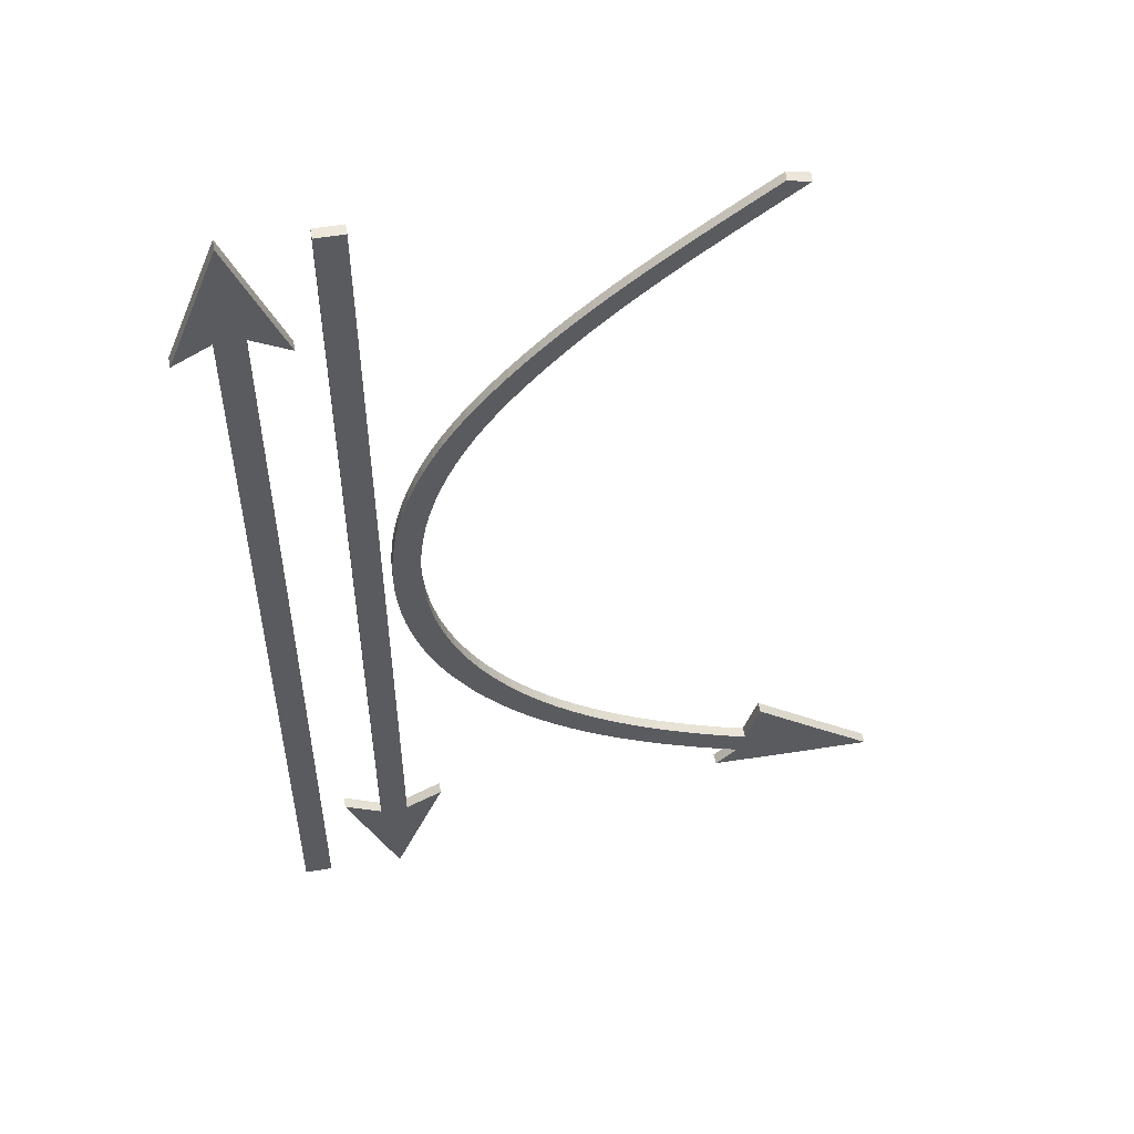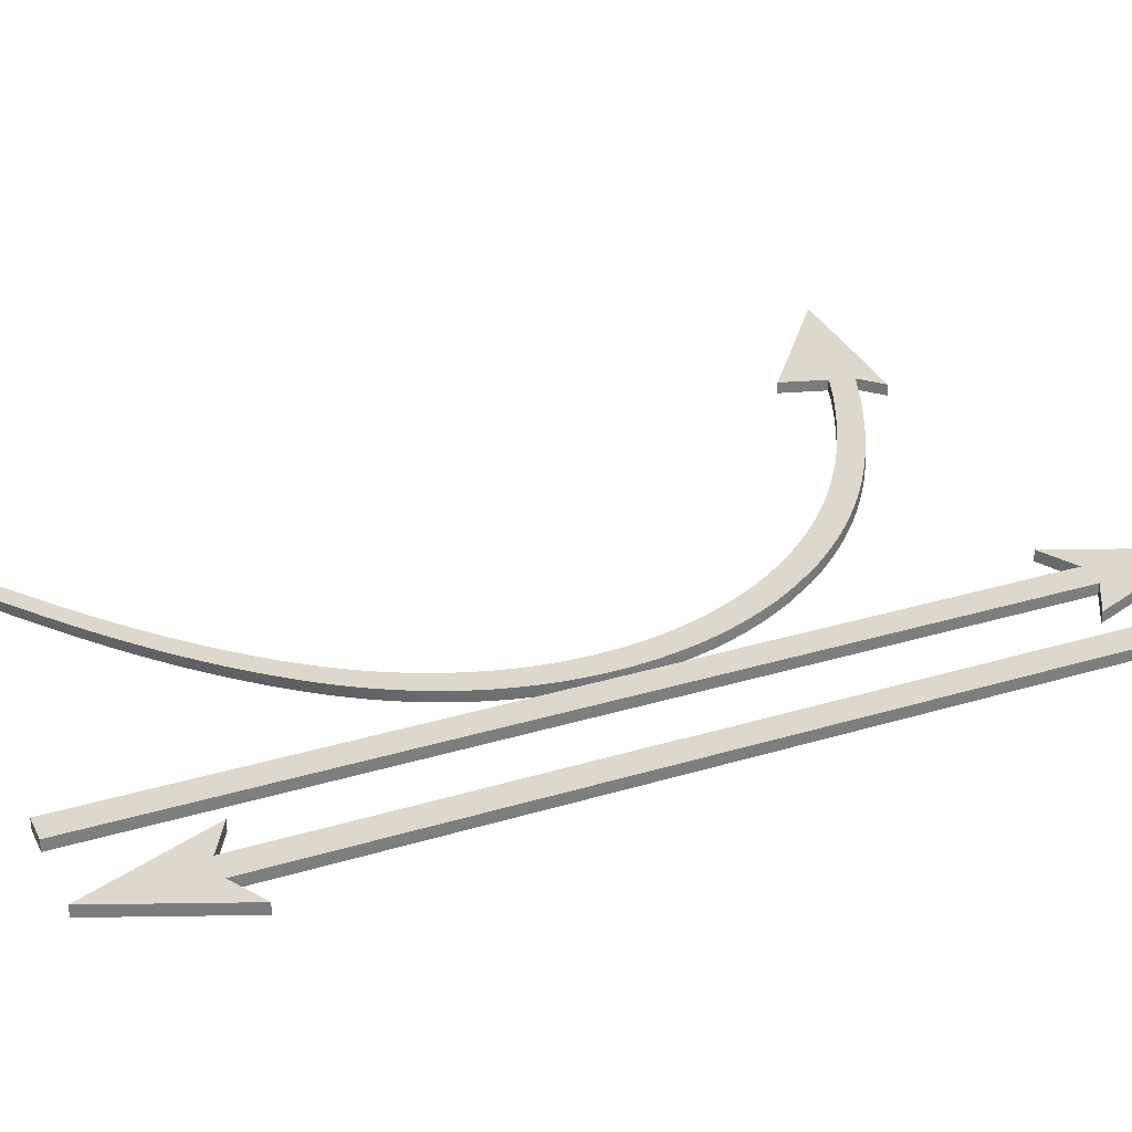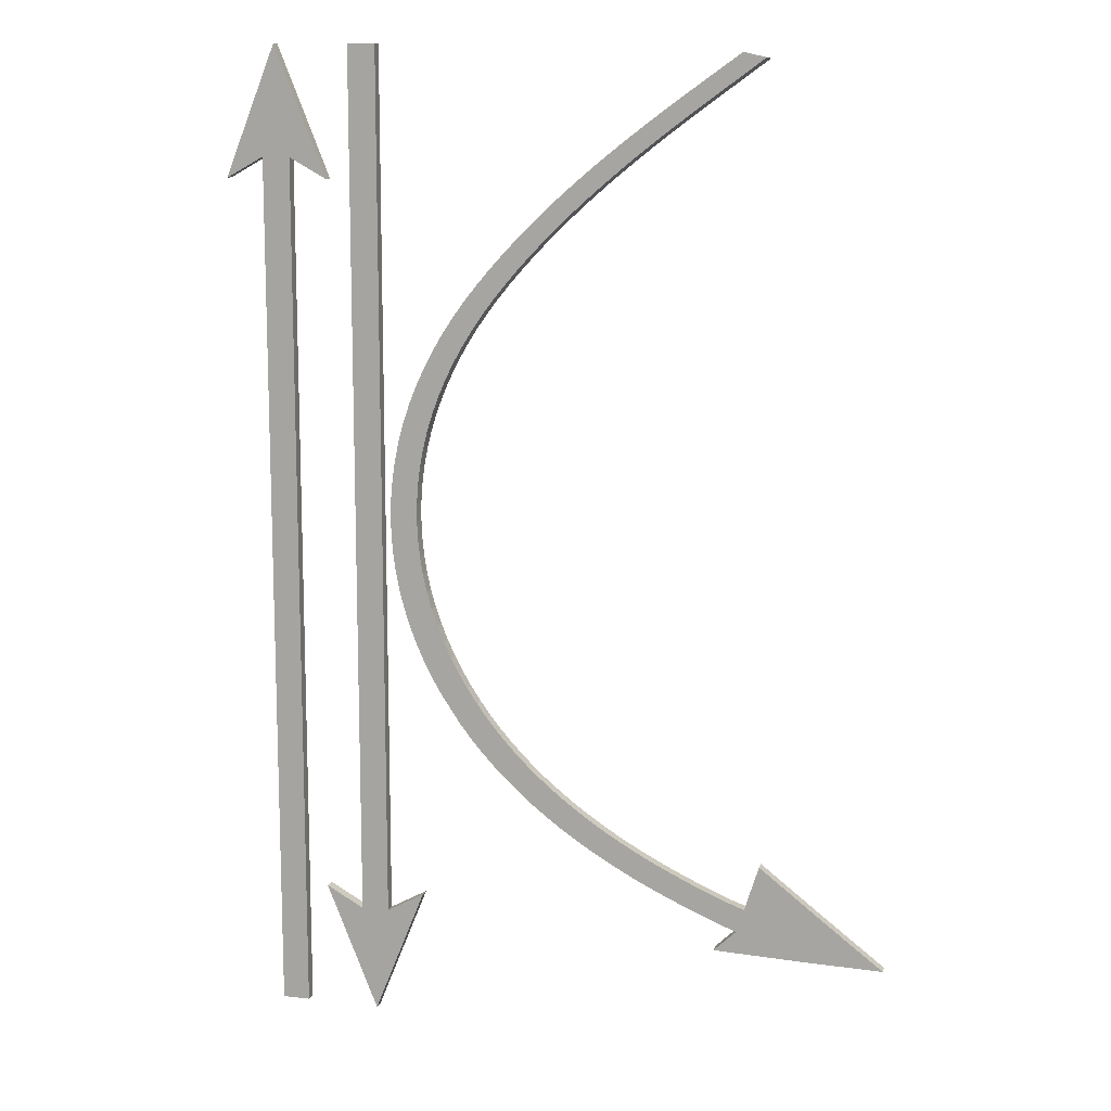
<metadata>
{"format":"obj","ext":"obj","renderer":"f3d","projection":"perspective","resolution":1024,"background":"white","views":[{"elev":53.4,"azim":-10.4,"up":"+Y"},{"elev":31.5,"azim":-113.1,"up":"+Z"},{"elev":12.1,"azim":15.2,"up":"+Y"}]}
</metadata>
<code>
o Cube.002
v -0.329 0.02913 -0.01279
v -0.2772 0.02914 -0.01279
v -0.2772 0.02914 0.007935
v -0.329 0.02913 0.007935
v -0.329 0.6508 -0.01279
v -0.2772 0.6508 -0.01279
v -0.329 0.6508 0.007935
v -0.2772 0.6508 0.007935
v -0.3031 0.6508 -0.01279
v -0.3031 0.6508 0.007935
v -0.2071 0.612 0.007935
v -0.2071 0.612 -0.01279
v -0.3991 0.612 -0.01279
v -0.3991 0.612 0.007935
v -0.3031 0.8508 -0.01279
v -0.3031 0.8508 0.007935
v -0.2772 0.02914 -0.01279
v -0.2772 0.02914 0.007935
v -0.3289 -0.9709 -0.01279
v -0.2771 -0.9709 -0.01279
v -0.3289 -0.9709 0.007934
v -0.2771 -0.9709 0.007934
f 6 8 3
f 8 16 7
f 11 12 15
f 6 12 11
f 14 13 15
f 14 7 5
f 4 7 5
f 5 15 6
f 2 3 18
f 19 21 4
f 20 22 21
f 18 22 20
f 4 22 18
f 2 6 3
f 4 3 8
f 8 11 16
f 16 14 7
f 7 4 8
f 16 11 15
f 8 6 11
f 16 14 15
f 13 14 5
f 1 4 5
f 6 2 17
f 17 20 19
f 5 13 15
f 17 19 1
f 1 5 6
f 15 12 6
f 6 17 1
f 17 2 18
f 1 19 4
f 19 20 21
f 17 18 20
f 4 21 22
f 18 3 4
o Cube
v -0.1608 -0.1481 0.01279
v -0.109 -0.1481 0.01279
v -0.109 -0.1481 -0.007935
v -0.1608 -0.1481 -0.007935
v -0.1608 -0.7698 0.01279
v -0.109 -0.7698 0.01279
v -0.1608 -0.7698 -0.007935
v -0.109 -0.7698 -0.007935
v -0.1349 -0.7698 0.01279
v -0.1349 -0.7698 -0.007935
v -0.03891 -0.731 -0.007935
v -0.03891 -0.731 0.01279
v -0.2309 -0.731 0.01279
v -0.2309 -0.731 -0.007935
v -0.1349 -0.9698 0.01279
v -0.1349 -0.9698 -0.007935
v -0.109 -0.1481 0.01279
v -0.109 -0.1481 -0.007935
v -0.1607 0.8519 0.01279
v -0.1089 0.8519 0.01279
v -0.1607 0.8519 -0.007935
v -0.1089 0.8519 -0.007935
f 28 30 25
f 30 38 29
f 33 34 37
f 28 34 33
f 35 37 38
f 35 36 29
f 26 29 27
f 27 37 28
f 24 25 40
f 41 43 26
f 42 44 43
f 40 44 42
f 43 44 40
f 24 28 25
f 26 25 30
f 30 33 38
f 38 36 29
f 29 26 30
f 38 33 37
f 30 28 33
f 36 35 38
f 27 35 29
f 23 26 27
f 28 24 39
f 39 42 41
f 27 35 37
f 39 41 23
f 23 27 28
f 37 34 28
f 28 39 23
f 39 24 40
f 23 41 26
f 41 42 43
f 39 40 42
f 26 43 40
f 40 25 26
o Cube.001
v -0.4972 -0.2024 0.01465
v -1.108 -0.6164 0.02059
v -0.4599 0.2415 0.01194
v -0.703 0.5628 0.01159
v -0.906 0.7303 0.01185
v -0.4664 0.09294 0.01281
v -0.04513 -0.2385 0.01342
v -0.003788 -0.2024 0.01307
v -0.002628 -0.2019 -0.007654
v -0.04595 -0.2371 -0.007307
v 0.5664 -0.7444 0.01413
v 0.5808 -0.7005 0.01383
v 0.5651 -0.7447 -0.00659
v 0.5809 -0.7006 -0.006891
v 0.6071 -0.6165 -0.007453
v 0.607 -0.6164 0.01327
v 0.5253 -0.7841 0.01449
v 0.5244 -0.7843 -0.006226
v 0.8375 -0.7939 0.01346
v 0.8375 -0.794 -0.00726
v -0.003788 -0.2024 0.01307
v 0.5514 0.8362 0.005332
v 0.5926 0.8271 0.00524
v 0.5554 0.835 -0.0154
v 0.5967 0.8257 -0.01549
v -0.05819 -0.2042 -0.007448
v -0.06859 -0.1708 -0.007599
v -0.0771 -0.1368 -0.00776
v -0.08367 -0.1024 -0.00793
v -0.08828 -0.06773 -0.008108
v -0.09087 -0.03283 -0.008294
v -0.09144 0.002191 -0.008488
v -0.08996 0.03723 -0.008689
v -0.08644 0.07218 -0.008897
v -0.08088 0.1069 -0.009111
v -0.0733 0.1414 -0.00933
v -0.06373 0.1755 -0.009555
v -0.05221 0.2092 -0.009783
v -0.0388 0.2423 -0.01001
v -0.02356 0.2748 -0.01025
v -0.006574 0.3066 -0.01049
v 0.01207 0.3378 -0.01073
v 0.03227 0.3682 -0.01097
v 0.05392 0.3978 -0.01121
v 0.07689 0.4267 -0.01145
v 0.101 0.4549 -0.01169
v 0.126 0.4826 -0.01193
v 0.1518 0.5098 -0.01218
v 0.1784 0.5364 -0.01242
v 0.2057 0.5625 -0.01266
v 0.2336 0.588 -0.0129
v 0.2621 0.6129 -0.01314
v 0.291 0.6372 -0.01337
v 0.3202 0.6611 -0.01361
v 0.3497 0.6843 -0.01384
v 0.3793 0.7071 -0.01407
v 0.409 0.7294 -0.0143
v 0.4387 0.7512 -0.01452
v 0.4683 0.7727 -0.01475
v 0.4976 0.7937 -0.01497
v 0.5267 0.8145 -0.01518
v 0.569 0.8056 -0.01528
v 0.541 0.7852 -0.01507
v 0.5127 0.7646 -0.01486
v 0.4841 0.7437 -0.01464
v 0.4554 0.7225 -0.01442
v 0.4267 0.7008 -0.0142
v 0.398 0.6788 -0.01398
v 0.3694 0.6563 -0.01375
v 0.3411 0.6333 -0.01352
v 0.313 0.6098 -0.01329
v 0.2854 0.5858 -0.01306
v 0.2582 0.5613 -0.01283
v 0.2316 0.5362 -0.0126
v 0.2056 0.5107 -0.01237
v 0.1804 0.4846 -0.01213
v 0.1559 0.458 -0.0119
v 0.1323 0.4309 -0.01167
v 0.1097 0.4033 -0.01143
v 0.08838 0.3749 -0.0112
v 0.06839 0.346 -0.01097
v 0.04985 0.3163 -0.01074
v 0.03286 0.286 -0.01051
v 0.01751 0.2551 -0.01028
v 0.003871 0.2236 -0.01006
v -0.007994 0.1916 -0.009838
v -0.01803 0.1592 -0.009622
v -0.02619 0.1265 -0.00941
v -0.03245 0.09342 -0.009204
v -0.03679 0.06018 -0.009003
v -0.03919 0.02684 -0.008808
v -0.03965 -0.006521 -0.008619
v -0.03818 -0.03981 -0.008438
v -0.0348 -0.07292 -0.008264
v -0.02952 -0.1058 -0.008099
v -0.02239 -0.1383 -0.007942
v -0.01345 -0.1704 -0.007793
v -0.05756 -0.2057 0.01328
v -0.06817 -0.1722 0.01313
v -0.0769 -0.1383 0.01297
v -0.0837 -0.1039 0.0128
v -0.08853 -0.0692 0.01262
v -0.09136 -0.03427 0.01244
v -0.09215 0.000784 0.01224
v -0.09091 0.03587 0.01204
v -0.08762 0.07089 0.01184
v -0.08229 0.1057 0.01162
v -0.07493 0.1403 0.0114
v -0.06558 0.1745 0.01118
v -0.05428 0.2083 0.01095
v -0.04108 0.2415 0.01072
v -0.02604 0.2741 0.01048
v -0.009243 0.3061 0.01025
v 0.009221 0.3373 0.01001
v 0.02925 0.3678 0.009768
v 0.05074 0.3976 0.009527
v 0.0736 0.4266 0.009285
v 0.09755 0.4549 0.009043
v 0.1225 0.4827 0.008801
v 0.1482 0.51 0.008559
v 0.1748 0.5367 0.008317
v 0.202 0.5628 0.008076
v 0.2299 0.5884 0.007836
v 0.2582 0.6134 0.007598
v 0.2871 0.6378 0.007361
v 0.3162 0.6617 0.007126
v 0.3457 0.6851 0.006893
v 0.3753 0.7079 0.006662
v 0.405 0.7303 0.006433
v 0.4347 0.7522 0.006208
v 0.4643 0.7737 0.005984
v 0.4936 0.7948 0.005764
v 0.5227 0.8157 0.005546
v 0.5649 0.8069 0.005449
v 0.5369 0.7865 0.00566
v 0.5086 0.7658 0.005875
v 0.48 0.7448 0.006091
v 0.4513 0.7235 0.00631
v 0.4226 0.7018 0.006532
v 0.3939 0.6797 0.006755
v 0.3654 0.6571 0.006981
v 0.3371 0.634 0.007208
v 0.3091 0.6104 0.007437
v 0.2815 0.5864 0.007668
v 0.2544 0.5618 0.0079
v 0.2279 0.5366 0.008133
v 0.202 0.511 0.008366
v 0.1768 0.4848 0.0086
v 0.1524 0.4582 0.008834
v 0.1289 0.431 0.009068
v 0.1064 0.4033 0.009301
v 0.0852 0.3749 0.009534
v 0.06531 0.3459 0.009766
v 0.04688 0.3161 0.009996
v 0.03001 0.2858 0.01022
v 0.01477 0.2548 0.01045
v 0.001246 0.2233 0.01067
v -0.0105 0.1913 0.01089
v -0.02042 0.1588 0.01111
v -0.02846 0.126 0.01132
v -0.0346 0.09294 0.01153
v -0.03882 0.05968 0.01173
v -0.0411 0.02632 0.01192
v -0.04144 -0.007048 0.01211
v -0.03986 -0.04034 0.01229
v -0.03636 -0.07345 0.01247
v -0.03098 -0.1063 0.01263
v -0.02374 -0.1388 0.01279
v -0.01469 -0.1709 0.01294
v 0.2034 -0.5542 -0.006398
v 0.2058 -0.5547 0.01432
v 0.2286 -0.5106 -0.006731
v 0.2283 -0.5106 0.01399
v 0.1793 -0.5337 0.01429
v 0.1532 -0.5115 0.01426
v 0.1281 -0.4883 0.01422
v 0.1039 -0.4641 0.01417
v 0.08076 -0.439 0.0141
v 0.05879 -0.4129 0.01404
v 0.03805 -0.386 0.01396
v 0.000511 -0.3295 0.01377
v -0.01614 -0.3001 0.01366
v -0.0313 -0.2699 0.01355
v 0.177 -0.5332 -0.006424
v 0.1509 -0.5109 -0.006459
v 0.1259 -0.4876 -0.006502
v 0.1018 -0.4633 -0.006554
v 0.07879 -0.4381 -0.006616
v 0.05696 -0.4119 -0.006686
v 0.03636 -0.3849 -0.006766
v -0.000854 -0.3283 -0.006953
v -0.01733 -0.2988 -0.007061
v -0.03231 -0.2685 -0.007178
v 0.009546 -0.2322 -0.007527
v 0.02299 -0.2613 -0.007411
v 0.03791 -0.2898 -0.007303
v 0.05425 -0.3177 -0.007204
v 0.07197 -0.3447 -0.007114
v 0.09098 -0.371 -0.007033
v 0.1112 -0.3965 -0.006961
v 0.1327 -0.4212 -0.006897
v 0.1552 -0.445 -0.006842
v 0.1788 -0.4679 -0.006796
v 0.2034 -0.4899 -0.006758
v 0.00847 -0.2326 0.0132
v 0.022 -0.2618 0.01332
v 0.03701 -0.2902 0.01342
v 0.05344 -0.318 0.01352
v 0.07123 -0.3451 0.01361
v 0.09032 -0.3713 0.01369
v 0.1107 -0.3968 0.01376
v 0.1322 -0.4214 0.01383
v 0.1548 -0.4452 0.01388
v 0.1784 -0.4681 0.01393
v 0.2031 -0.49 0.01396
v 0.3965 -0.6192 0.01402
v 0.3802 -0.6631 0.01432
v 0.3966 -0.6193 -0.006706
v 0.3782 -0.6633 -0.006396
v 0.3515 -0.6493 -0.006381
v 0.3258 -0.635 -0.006371
v 0.3003 -0.6201 -0.006366
v 0.2753 -0.6046 -0.006366
v 0.2506 -0.5884 -0.006372
v 0.2265 -0.5714 -0.006382
v 0.3539 -0.6492 0.01433
v 0.3284 -0.635 0.01434
v 0.3029 -0.6202 0.01435
v 0.2778 -0.6047 0.01435
v 0.2532 -0.5886 0.01434
v 0.229 -0.5718 0.01433
v 0.2503 -0.5277 0.01401
v 0.2734 -0.5445 0.01403
v 0.297 -0.5606 0.01403
v 0.3211 -0.5761 0.01404
v 0.3456 -0.591 0.01404
v 0.3706 -0.6053 0.01403
v 0.2506 -0.5276 -0.006711
v 0.2736 -0.5444 -0.006697
v 0.2972 -0.5606 -0.006689
v 0.3213 -0.5761 -0.006686
v 0.3458 -0.591 -0.006687
v 0.3707 -0.6054 -0.006694
v 0.4726 -0.7065 0.01424
v 0.4872 -0.6632 -0.006775
v 0.471 -0.7068 -0.006475
v 0.4871 -0.6631 0.01395
v 0.4482 -0.6956 0.01426
v 0.4249 -0.6849 0.01429
v 0.4018 -0.6739 0.0143
v 0.4463 -0.6958 -0.00645
v 0.423 -0.6852 -0.006429
v 0.3998 -0.6741 -0.00641
v 0.4176 -0.6302 -0.006718
v 0.4402 -0.6414 -0.006734
v 0.4629 -0.6522 -0.006752
v 0.4175 -0.6301 0.014
v 0.4401 -0.6413 0.01399
v 0.4628 -0.6521 0.01397
v 0.518 -0.7264 -0.006528
v 0.5332 -0.6829 0.0139
v 0.5193 -0.7261 0.01419
v 0.5333 -0.683 -0.006824
v 0.4973 -0.7171 0.01421
v 0.496 -0.7174 -0.006502
v 0.5116 -0.6738 0.01392
v 0.5117 -0.6739 -0.0068
v 0.5568 -0.692 0.01387
v 0.5416 -0.7357 -0.006558
v 0.5569 -0.6921 -0.006855
v 0.5428 -0.7354 0.01416
v 0.6894 -0.7904 -0.006766
v 0.7238 -0.707 -0.007352
v 0.6899 -0.7902 0.01395
v 0.7237 -0.7069 0.01337
f 217 216 248
f 317 319 63
f 58 56 60
f 316 318 61
f 61 55 57
f 214 215 218
f 67 69 68
f 105 177 66
f 106 69 67
f 141 140 212
f 140 139 211
f 139 138 210
f 138 137 209
f 137 136 208
f 136 135 207
f 135 134 206
f 134 133 205
f 133 132 204
f 132 131 203
f 131 130 202
f 130 129 201
f 129 128 200
f 128 127 199
f 127 126 198
f 126 125 197
f 125 124 196
f 124 123 195
f 123 122 194
f 122 121 193
f 121 120 192
f 120 119 191
f 119 118 190
f 118 117 189
f 117 116 188
f 116 115 187
f 115 114 186
f 114 113 185
f 113 112 184
f 112 111 183
f 111 110 182
f 110 109 181
f 109 108 180
f 108 107 179
f 107 106 178
f 70 142 143
f 71 143 144
f 72 144 145
f 73 145 146
f 74 146 147
f 75 147 148
f 76 148 149
f 77 149 150
f 78 150 151
f 79 151 152
f 80 152 153
f 81 153 154
f 82 154 155
f 83 155 156
f 84 156 157
f 85 157 158
f 86 158 159
f 87 159 160
f 88 160 161
f 89 161 162
f 90 162 163
f 91 163 164
f 92 164 165
f 93 165 166
f 94 166 167
f 95 167 168
f 96 168 169
f 97 169 170
f 98 170 171
f 99 171 172
f 100 172 173
f 101 173 174
f 102 174 175
f 103 175 176
f 104 176 177
f 313 315 306
f 260 262 287
f 237 227 51
f 236 226 227
f 235 225 226
f 233 223 224
f 232 222 223
f 231 221 222
f 230 220 221
f 229 219 220
f 228 218 219
f 52 249 238
f 249 250 239
f 250 251 240
f 252 241 240
f 253 242 241
f 254 243 242
f 255 244 243
f 256 245 244
f 257 246 245
f 258 247 246
f 259 248 247
f 312 314 307
f 263 261 270
f 269 275 215
f 268 274 275
f 267 273 274
f 266 272 273
f 265 271 272
f 264 270 271
f 276 282 216
f 277 283 282
f 278 284 283
f 279 285 284
f 280 286 285
f 281 287 286
f 290 288 292
f 291 289 300
f 301 298 262
f 302 299 298
f 303 300 299
f 297 294 261
f 296 293 294
f 295 292 293
f 150 149 206
f 304 306 308
f 305 307 311
f 310 311 289
f 309 308 288
f 56 58 314
f 57 55 315
f 75 137 74
f 64 63 318
f 59 60 319
f 52 53 65
f 53 141 213
f 54 51 142
f 234 224 225
f 259 217 248
f 64 317 63
f 59 58 60
f 62 316 61
f 62 61 57
f 228 214 218
f 66 67 68
f 68 105 66
f 178 106 67
f 213 141 212
f 212 140 211
f 211 139 210
f 210 138 209
f 209 137 208
f 208 136 207
f 207 135 206
f 206 134 205
f 205 133 204
f 204 132 203
f 203 131 202
f 202 130 201
f 201 129 200
f 200 128 199
f 199 127 198
f 198 126 197
f 197 125 196
f 196 124 195
f 195 123 194
f 194 122 193
f 193 121 192
f 192 120 191
f 191 119 190
f 190 118 189
f 189 117 188
f 188 116 187
f 187 115 186
f 186 114 185
f 185 113 184
f 184 112 183
f 183 111 182
f 182 110 181
f 181 109 180
f 180 108 179
f 179 107 178
f 71 70 143
f 72 71 144
f 73 72 145
f 74 73 146
f 75 74 147
f 76 75 148
f 77 76 149
f 78 77 150
f 79 78 151
f 80 79 152
f 81 80 153
f 82 81 154
f 83 82 155
f 84 83 156
f 85 84 157
f 86 85 158
f 87 86 159
f 88 87 160
f 89 88 161
f 90 89 162
f 91 90 163
f 92 91 164
f 93 92 165
f 94 93 166
f 95 94 167
f 96 95 168
f 97 96 169
f 98 97 170
f 99 98 171
f 100 99 172
f 101 100 173
f 102 101 174
f 103 102 175
f 104 103 176
f 105 104 177
f 304 313 306
f 281 260 287
f 54 237 51
f 237 236 227
f 236 235 226
f 234 233 224
f 233 232 223
f 232 231 222
f 231 230 221
f 230 229 220
f 229 228 219
f 53 52 238
f 238 249 239
f 239 250 240
f 251 252 240
f 252 253 241
f 253 254 242
f 254 255 243
f 255 256 244
f 256 257 245
f 257 258 246
f 258 259 247
f 305 312 307
f 264 263 270
f 214 269 215
f 269 268 275
f 268 267 274
f 267 266 273
f 266 265 272
f 265 264 271
f 217 276 216
f 276 277 282
f 277 278 283
f 278 279 284
f 279 280 285
f 280 281 286
f 295 290 292
f 303 291 300
f 260 301 262
f 301 302 298
f 302 303 299
f 263 297 261
f 297 296 294
f 296 295 293
f 306 312 305
f 55 61 318
f 318 63 319
f 319 60 56
f 249 52 65
f 318 319 56
f 179 178 177
f 318 56 55
f 178 67 66
f 56 315 55
f 180 179 176
f 312 315 56
f 181 180 175
f 306 315 312
f 182 181 174
f 308 306 305
f 183 182 173
f 308 305 310
f 184 183 172
f 308 310 288
f 185 184 171
f 310 291 288
f 186 185 170
f 291 292 288
f 187 186 169
f 303 292 291
f 188 187 168
f 303 293 292
f 189 188 167
f 302 293 303
f 178 66 177
f 294 293 302
f 179 177 176
f 301 294 302
f 190 189 167
f 261 294 301
f 180 176 175
f 261 301 260
f 191 190 166
f 270 261 260
f 181 175 174
f 281 270 260
f 182 174 173
f 271 270 281
f 192 191 165
f 280 271 281
f 183 173 172
f 272 271 280
f 193 192 164
f 279 272 280
f 184 172 171
f 279 273 272
f 194 193 163
f 278 273 279
f 185 171 170
f 278 274 273
f 186 170 169
f 278 277 274
f 195 194 162
f 277 275 274
f 187 169 168
f 277 276 275
f 196 195 161
f 276 215 275
f 188 168 167
f 276 217 215
f 197 196 160
f 217 218 215
f 190 167 166
f 217 259 218
f 191 166 165
f 218 259 219
f 198 197 159
f 259 258 219
f 192 165 164
f 219 258 220
f 199 198 158
f 258 257 220
f 193 164 163
f 220 257 221
f 200 199 157
f 257 256 221
f 194 163 162
f 221 256 222
f 201 200 155
f 256 255 222
f 195 162 161
f 222 255 223
f 202 201 154
f 255 254 223
f 196 161 160
f 223 254 224
f 203 202 153
f 224 254 253
f 197 160 159
f 224 253 252
f 204 203 152
f 225 224 252
f 198 159 158
f 225 252 251
f 205 204 151
f 226 225 251
f 199 158 157
f 226 251 250
f 206 205 150
f 227 226 250
f 200 157 156
f 227 250 249
f 207 206 149
f 65 51 249
f 200 156 155
f 142 51 65
f 208 207 148
f 142 65 213
f 201 155 154
f 143 142 213
f 209 208 147
f 143 213 212
f 51 227 249
f 212 211 144
f 145 210 146
f 147 146 209
f 149 148 207
f 151 150 205
f 153 152 203
f 202 154 153
f 144 143 212
f 211 210 145
f 148 147 208
f 152 151 204
f 145 144 211
f 146 210 209
f 309 304 308
f 310 305 311
f 291 310 289
f 290 309 288
f 312 56 314
f 313 57 315
f 58 59 317
f 69 106 68
f 58 317 316
f 106 105 68
f 314 58 313
f 106 107 105
f 317 64 316
f 107 104 105
f 307 314 304
f 108 104 107
f 311 307 309
f 103 104 108
f 289 311 290
f 103 108 109
f 300 289 295
f 103 109 102
f 299 300 296
f 109 110 102
f 298 299 297
f 110 101 102
f 262 298 263
f 111 101 110
f 287 262 264
f 100 101 111
f 286 287 265
f 112 100 111
f 316 62 57
f 99 100 112
f 58 316 57
f 113 99 112
f 285 286 266
f 113 98 99
f 284 285 267
f 114 98 113
f 283 284 268
f 114 97 98
f 58 57 313
f 114 115 97
f 314 313 304
f 115 96 97
f 282 283 269
f 115 116 96
f 307 304 309
f 116 117 96
f 311 309 290
f 96 117 95
f 216 282 214
f 117 118 95
f 289 290 295
f 95 118 94
f 248 216 228
f 118 119 94
f 300 295 296
f 94 119 93
f 299 296 297
f 93 119 120
f 247 248 229
f 93 120 92
f 298 297 263
f 92 120 121
f 246 247 230
f 92 121 91
f 262 263 264
f 91 121 122
f 287 264 265
f 90 91 122
f 245 246 231
f 90 122 123
f 286 265 266
f 89 90 123
f 244 245 232
f 89 123 124
f 285 266 267
f 88 89 124
f 243 244 233
f 88 124 125
f 284 267 268
f 87 88 125
f 283 268 269
f 87 125 126
f 242 243 234
f 86 87 126
f 282 269 214
f 86 126 127
f 241 242 234
f 85 86 127
f 216 214 228
f 85 127 128
f 240 241 235
f 84 85 128
f 248 228 229
f 84 128 83
f 239 240 236
f 83 128 129
f 247 229 230
f 83 129 82
f 238 239 237
f 82 129 130
f 246 230 231
f 82 130 81
f 53 238 54
f 81 130 131
f 245 231 232
f 81 131 80
f 244 232 233
f 80 131 132
f 141 53 70
f 80 132 79
f 243 233 234
f 79 132 133
f 140 141 71
f 79 133 78
f 241 234 235
f 78 133 134
f 139 140 72
f 78 134 77
f 138 139 73
f 235 236 240
f 237 54 238
f 70 71 141
f 72 73 139
f 74 137 138
f 136 137 75
f 135 76 77
f 77 134 135
f 239 236 237
f 54 70 53
f 73 74 138
f 136 75 76
f 76 135 136
f 71 72 140
f 316 64 318
f 317 59 319
f 65 53 213
f 70 54 142
f 235 234 225

</code>
